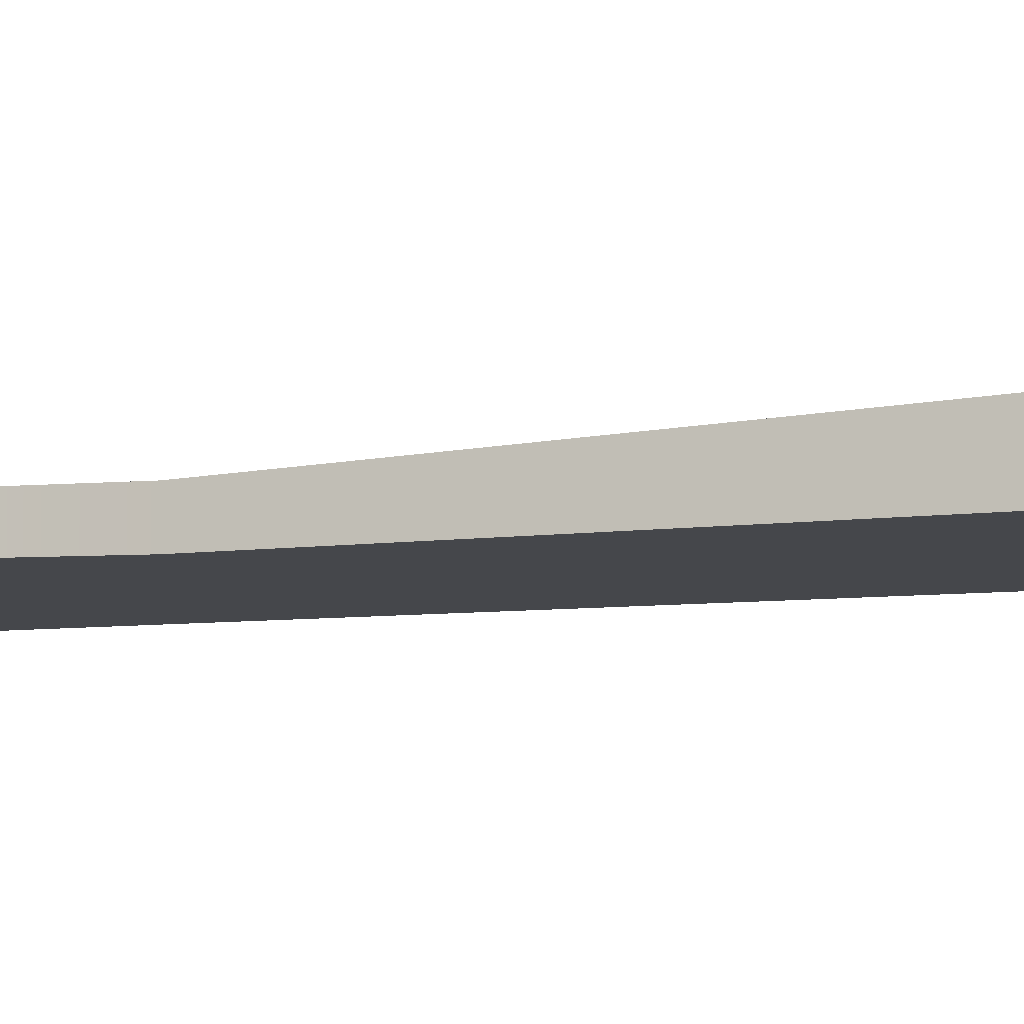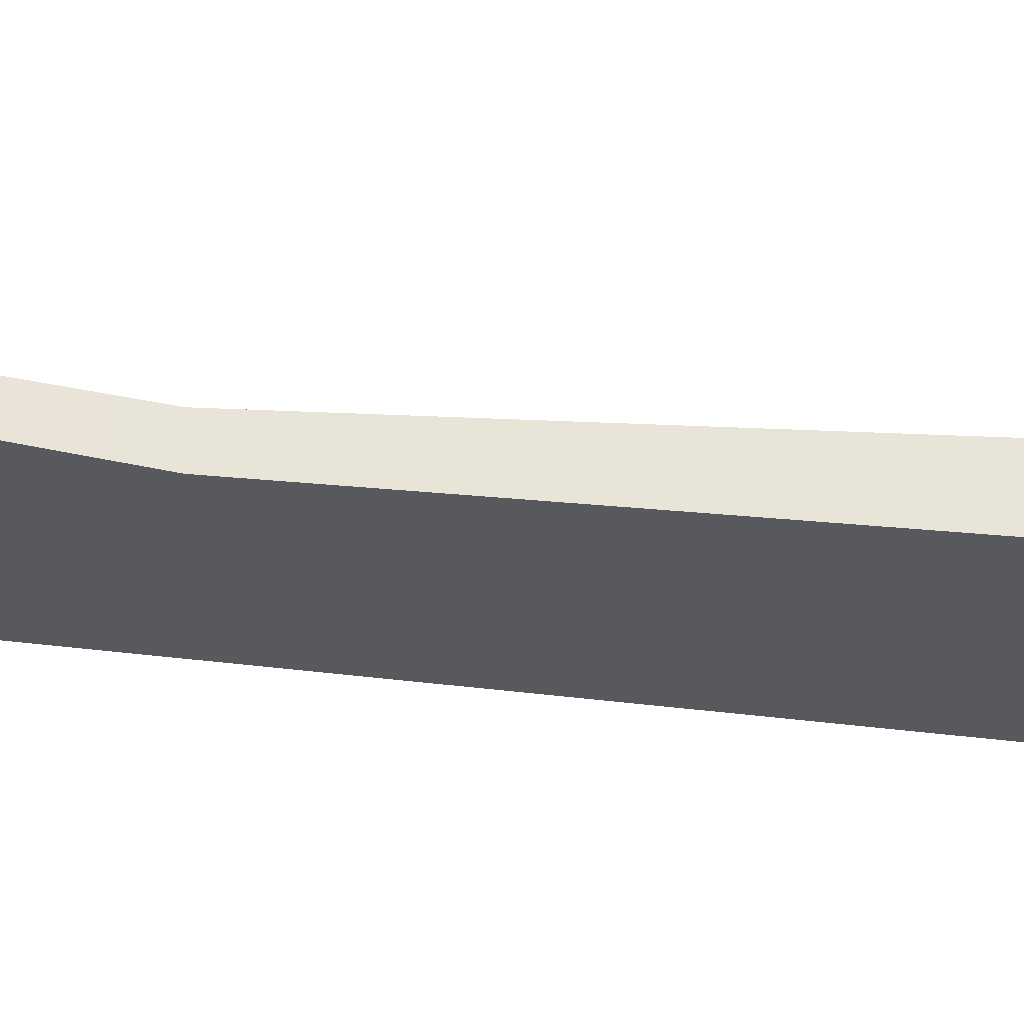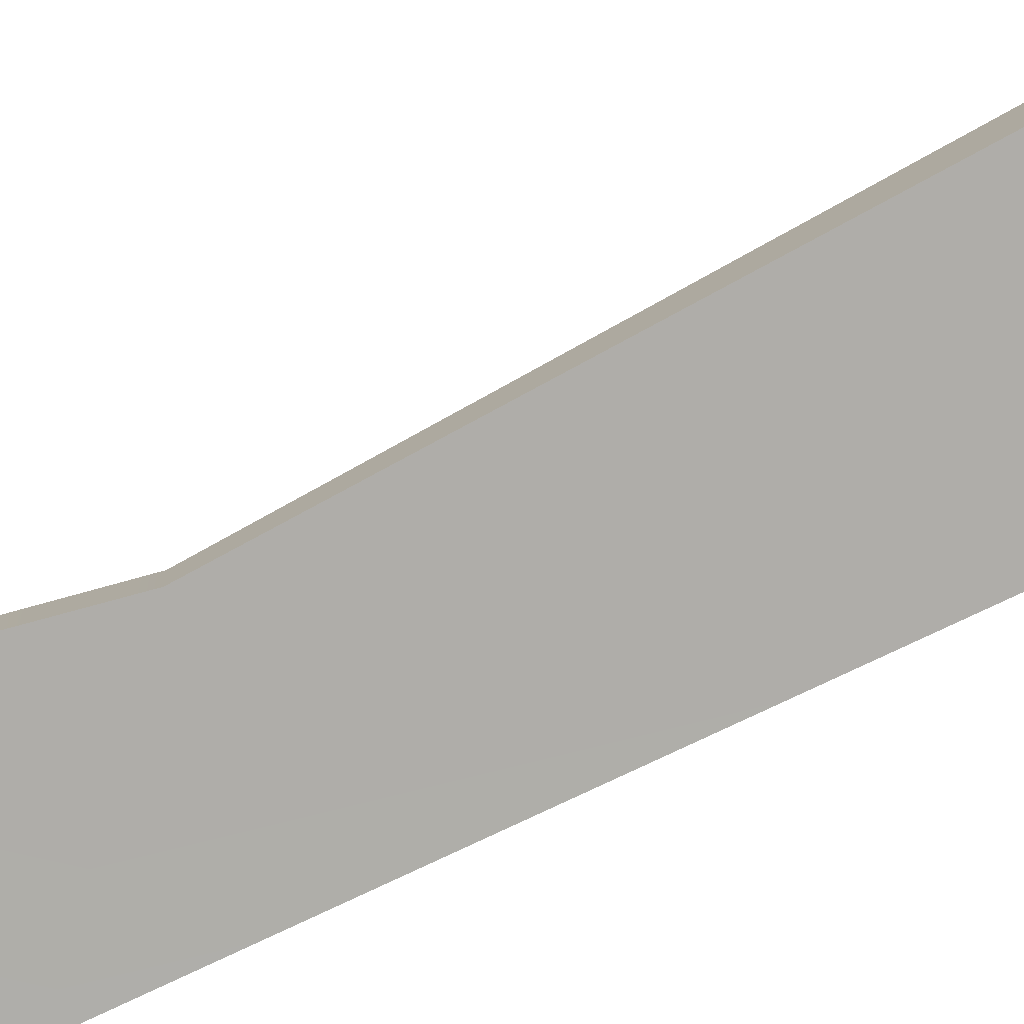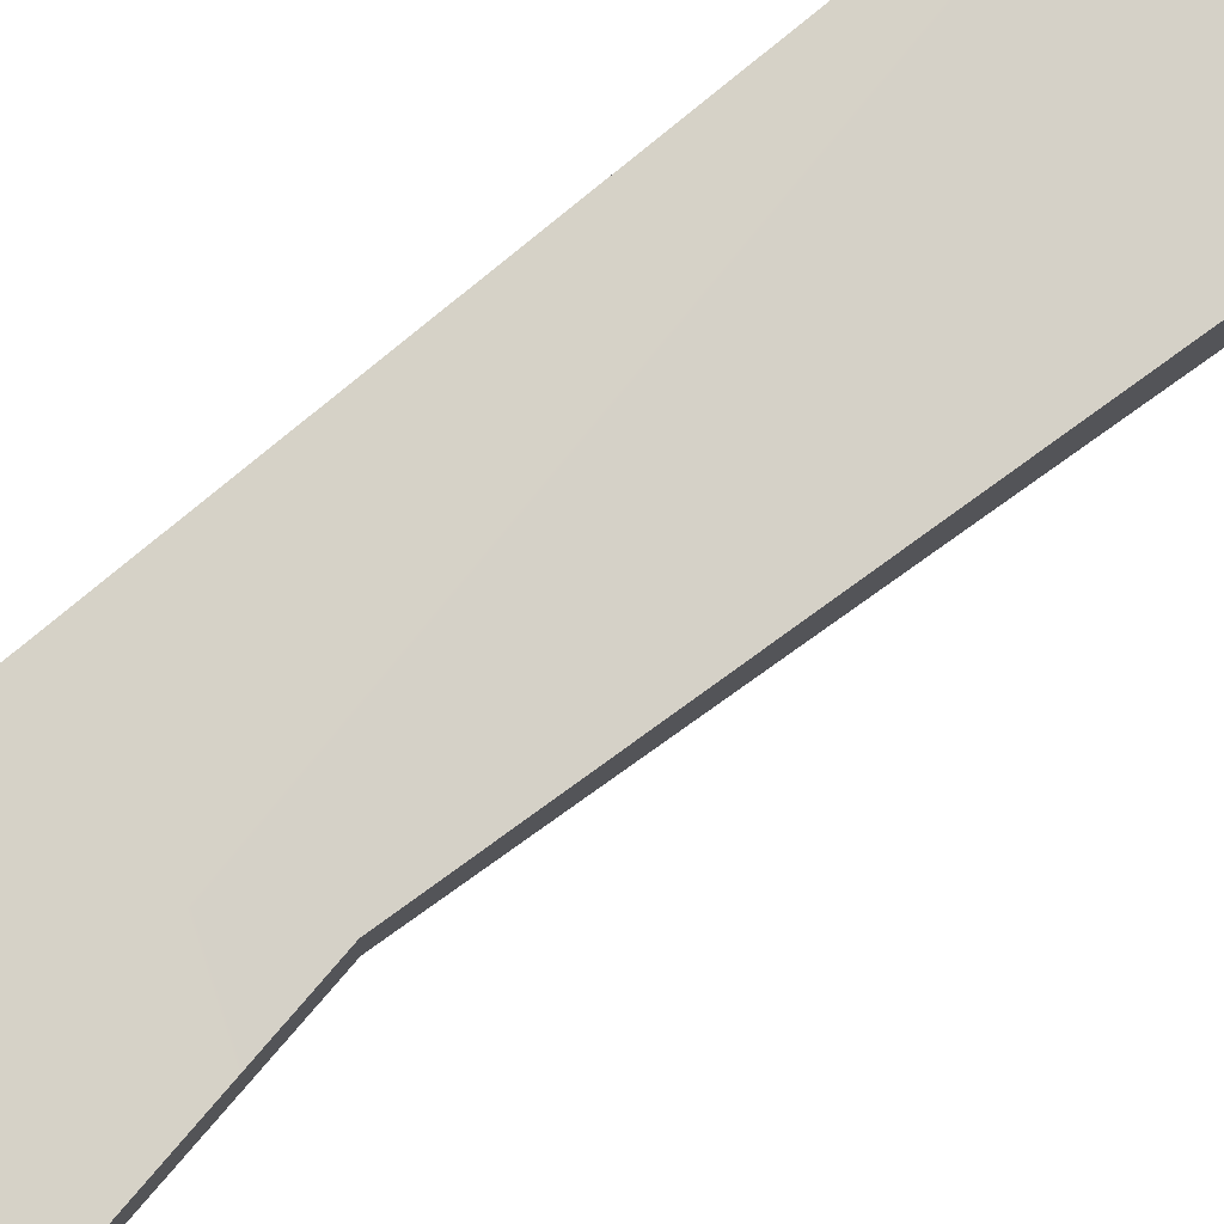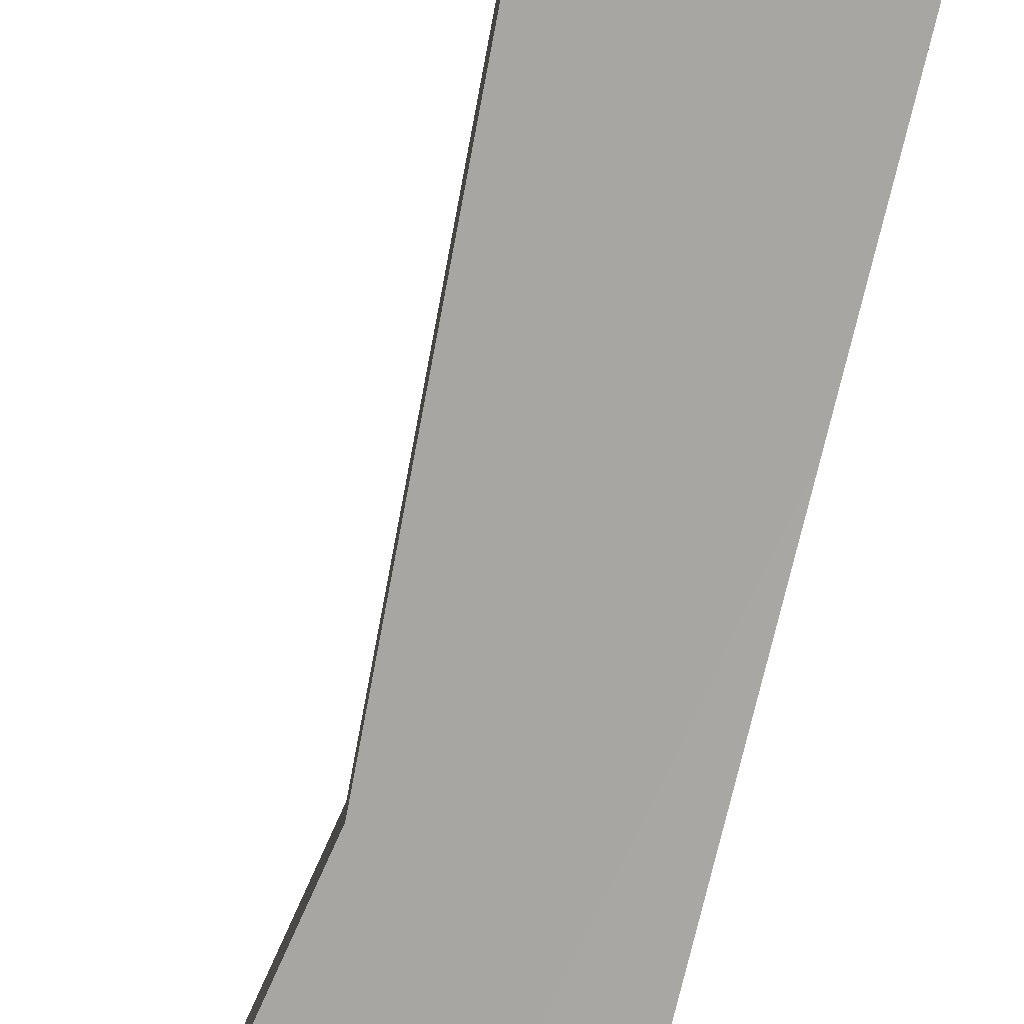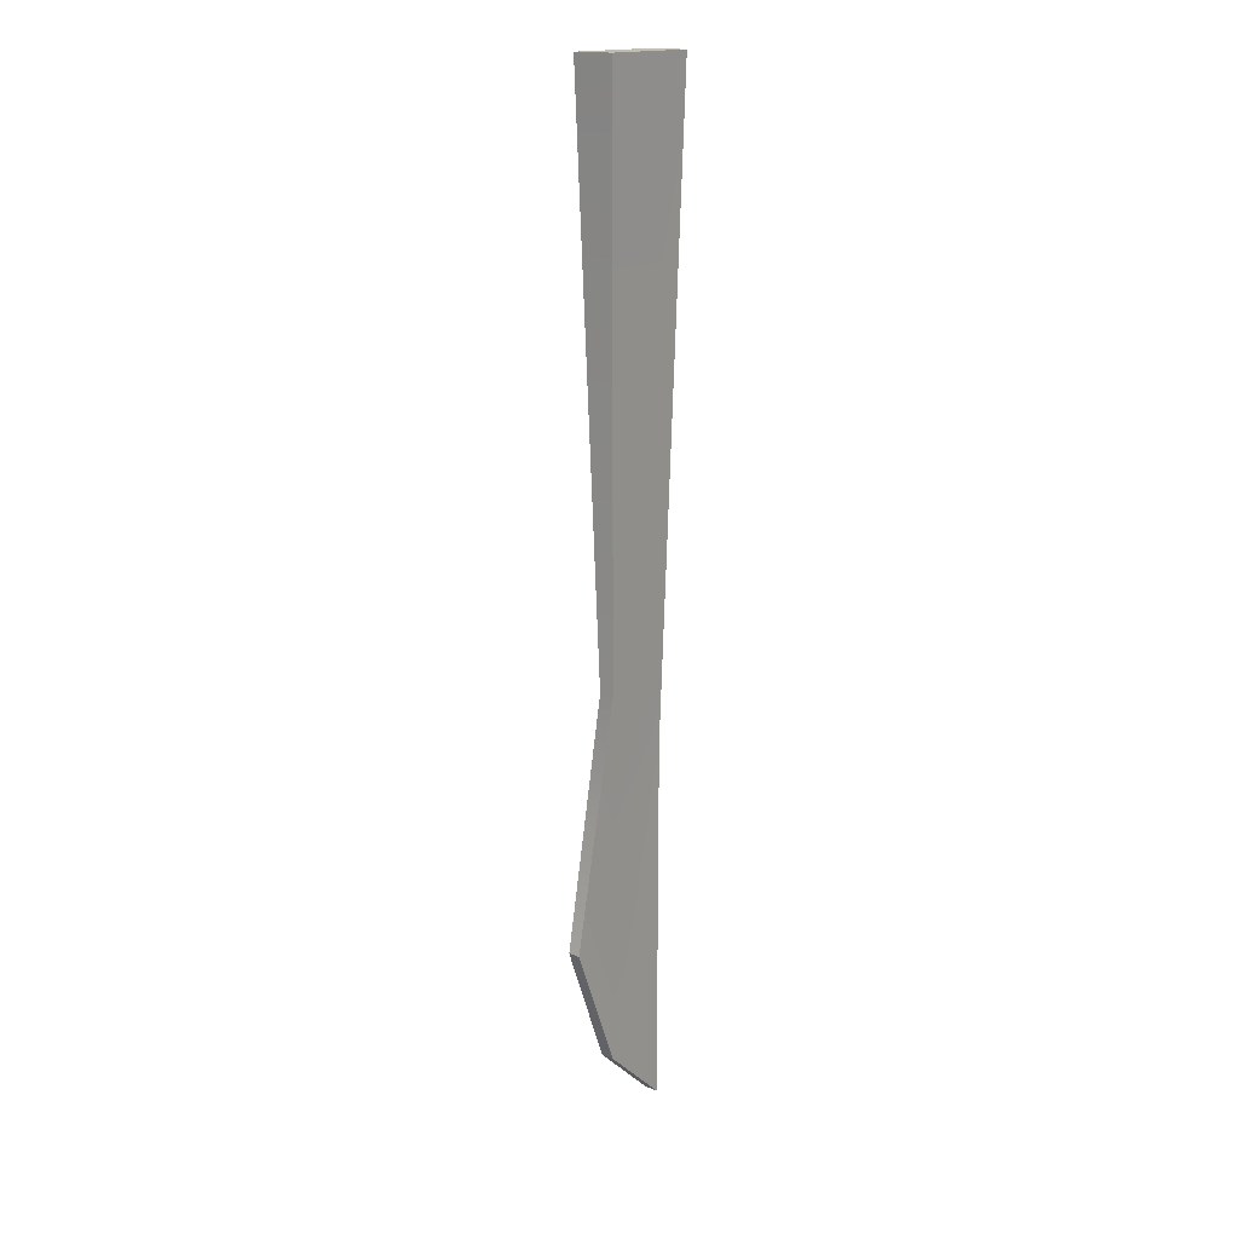
<metadata>
{"format":"obj","ext":"obj","renderer":"f3d","projection":"perspective","resolution":1024,"background":"white","views":[{"elev":-10.4,"azim":-69.1,"up":"+Y"},{"elev":-28.9,"azim":-98.3,"up":"+Y"},{"elev":-77.6,"azim":-62.9,"up":"+Y"},{"elev":77.5,"azim":-127.7,"up":"+Y"},{"elev":-75.2,"azim":-12.2,"up":"+Y"},{"elev":16.8,"azim":-52.6,"up":"+Z"}]}
</metadata>
<code>
v  3.167 1.317 1
v  2.905 1.317 1
v  2.948 1.349 -0.4011
v  3.124 1.349 -0.5583
v  3.167 1.417 1
v  2.905 1.417 1
v  2.948 1.385 -0.4011
v  3.124 1.385 -0.5583
v  2.825 1.381 -0.9965
v  2.825 1.353 -0.9965
v  2.949 1.351 -1.308
v  3.124 1.351 -1.47
v  3.124 1.383 -1.47
v  2.947 1.382 -1.307
g pCube559
f 1 2 3 4
f 1 5 6 2
f 7 6 5 8
f 5 1 4 8
f 2 6 7 3
f 9 10 3 7
f 11 4 3 10
f 12 13 8 4
f 8 14 9 7
f 9 14 11 10
f 8 13 14
f 11 14 13 12
f 12 4 11

</code>
